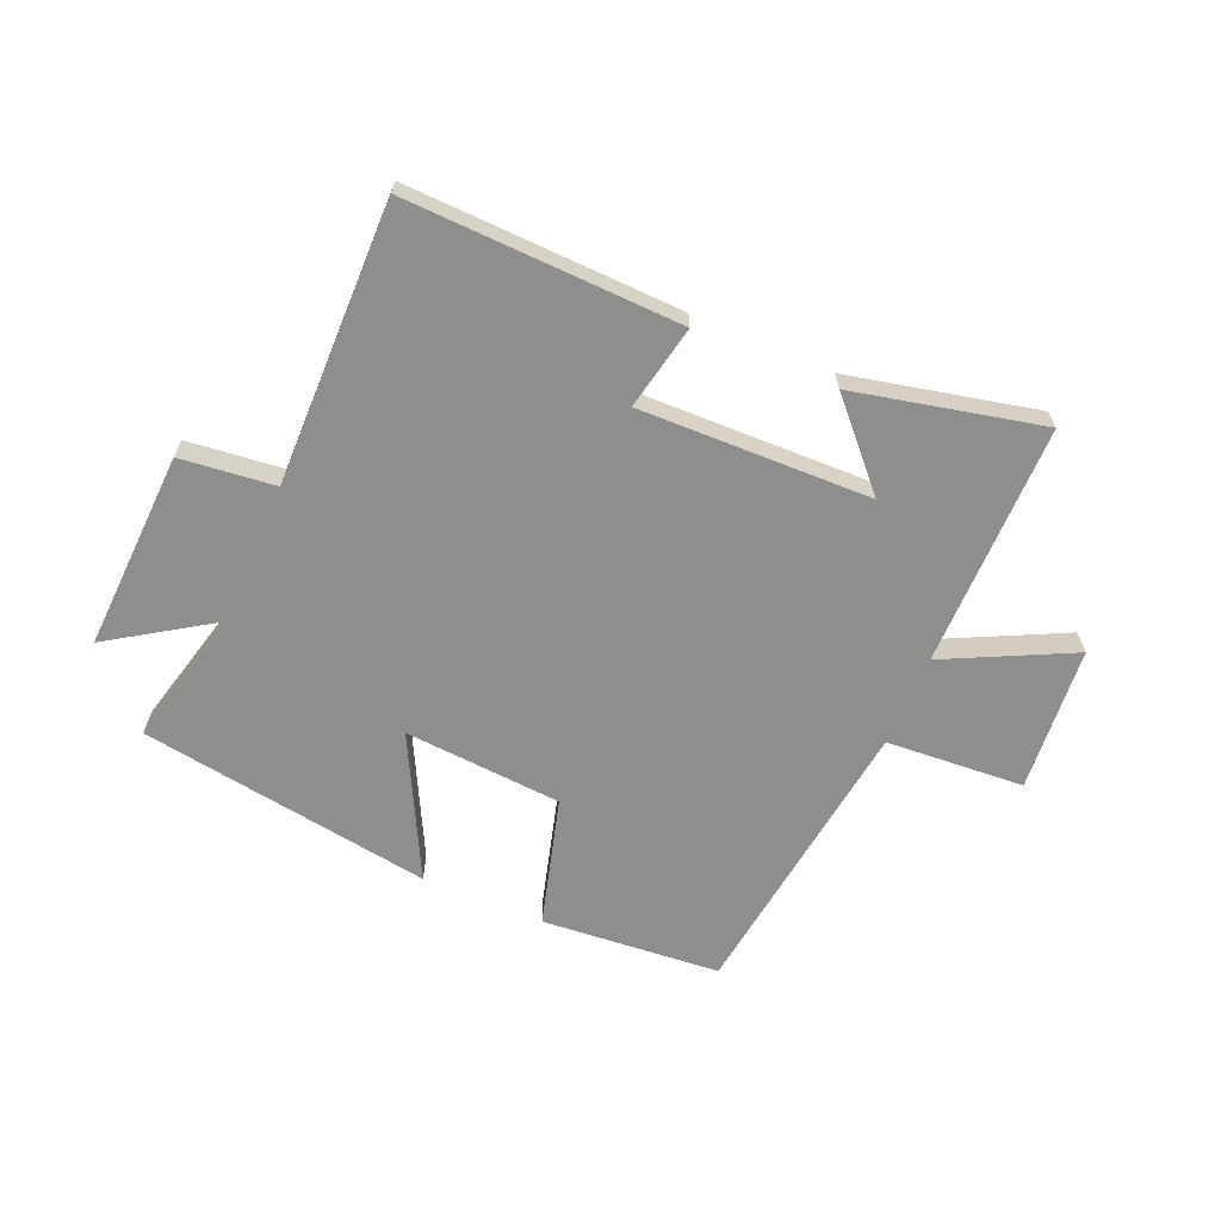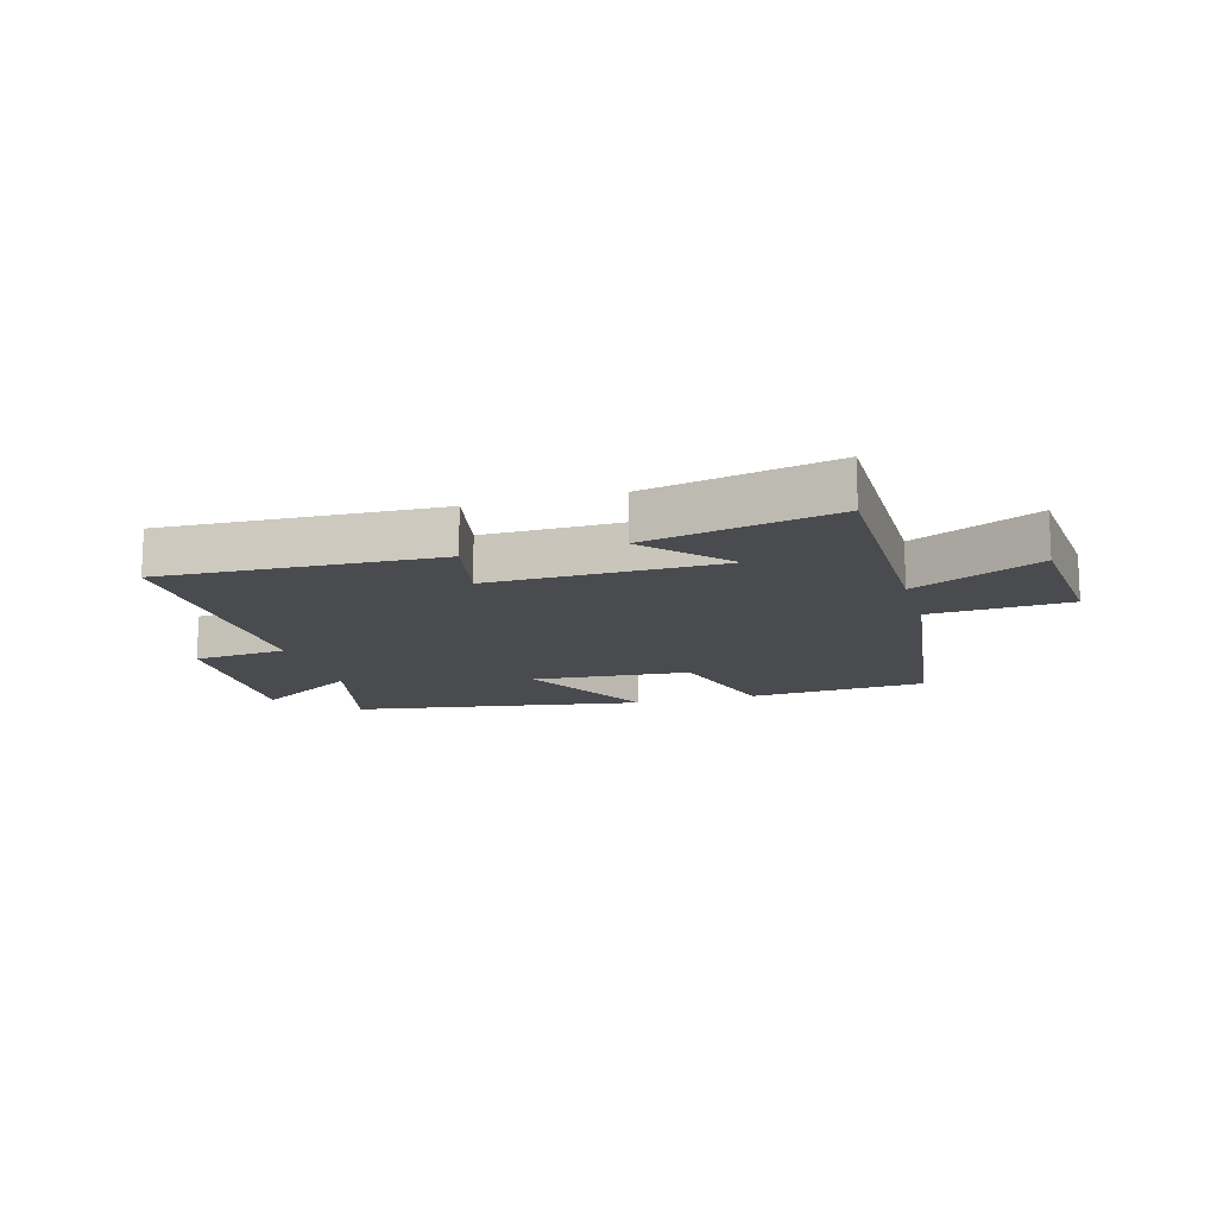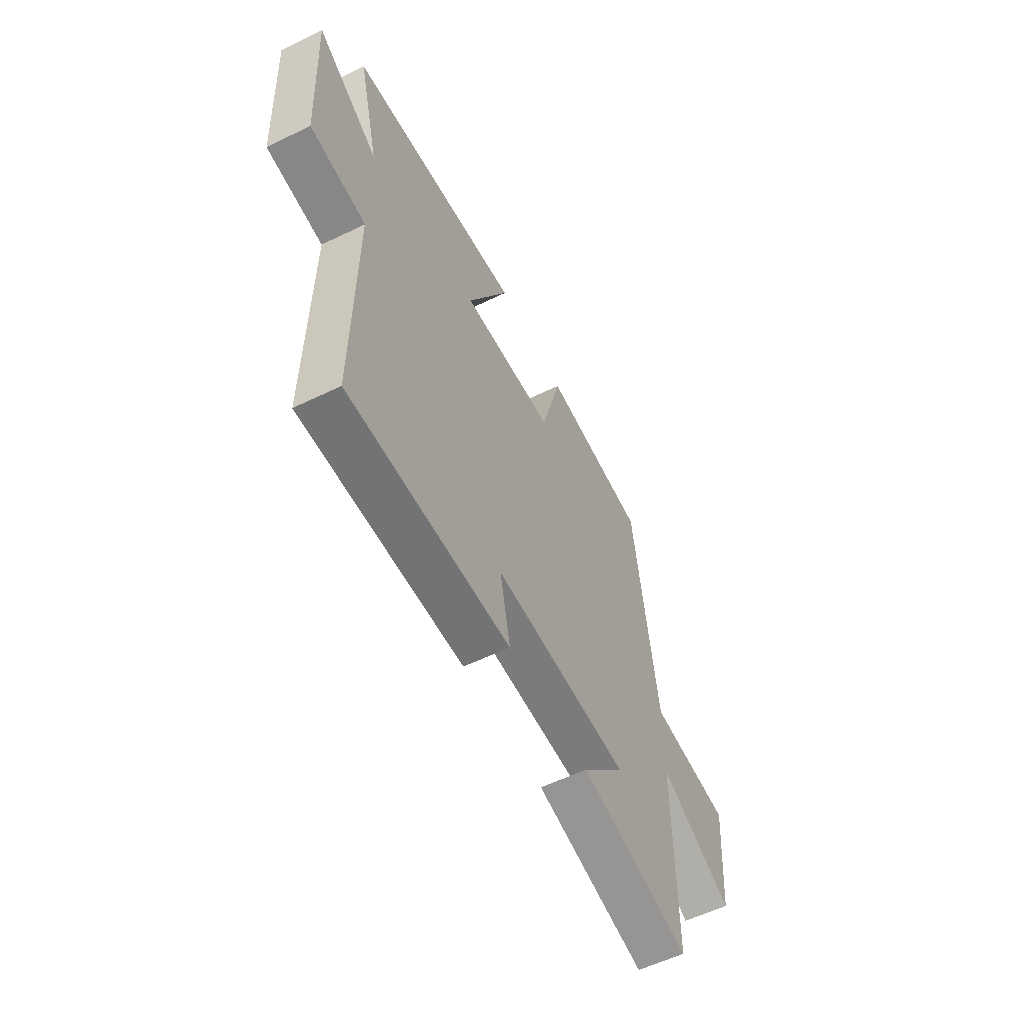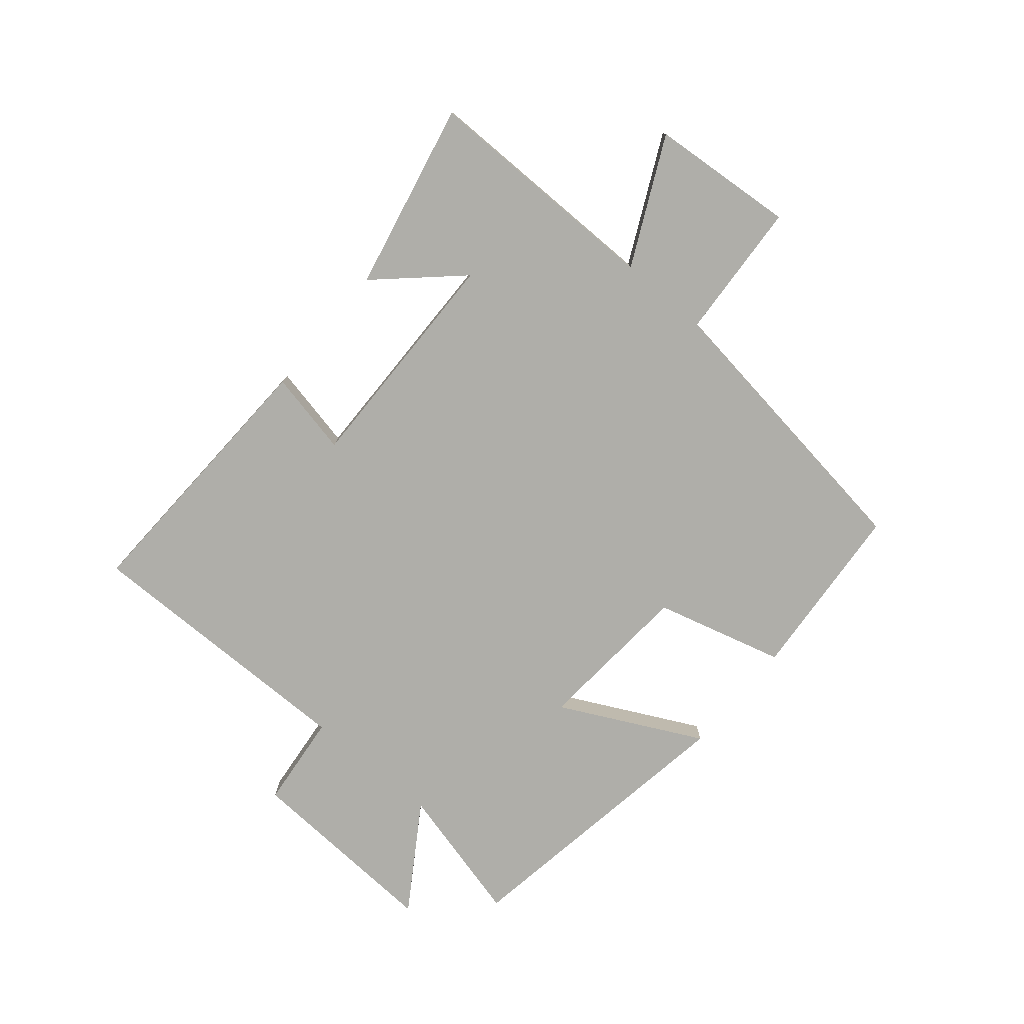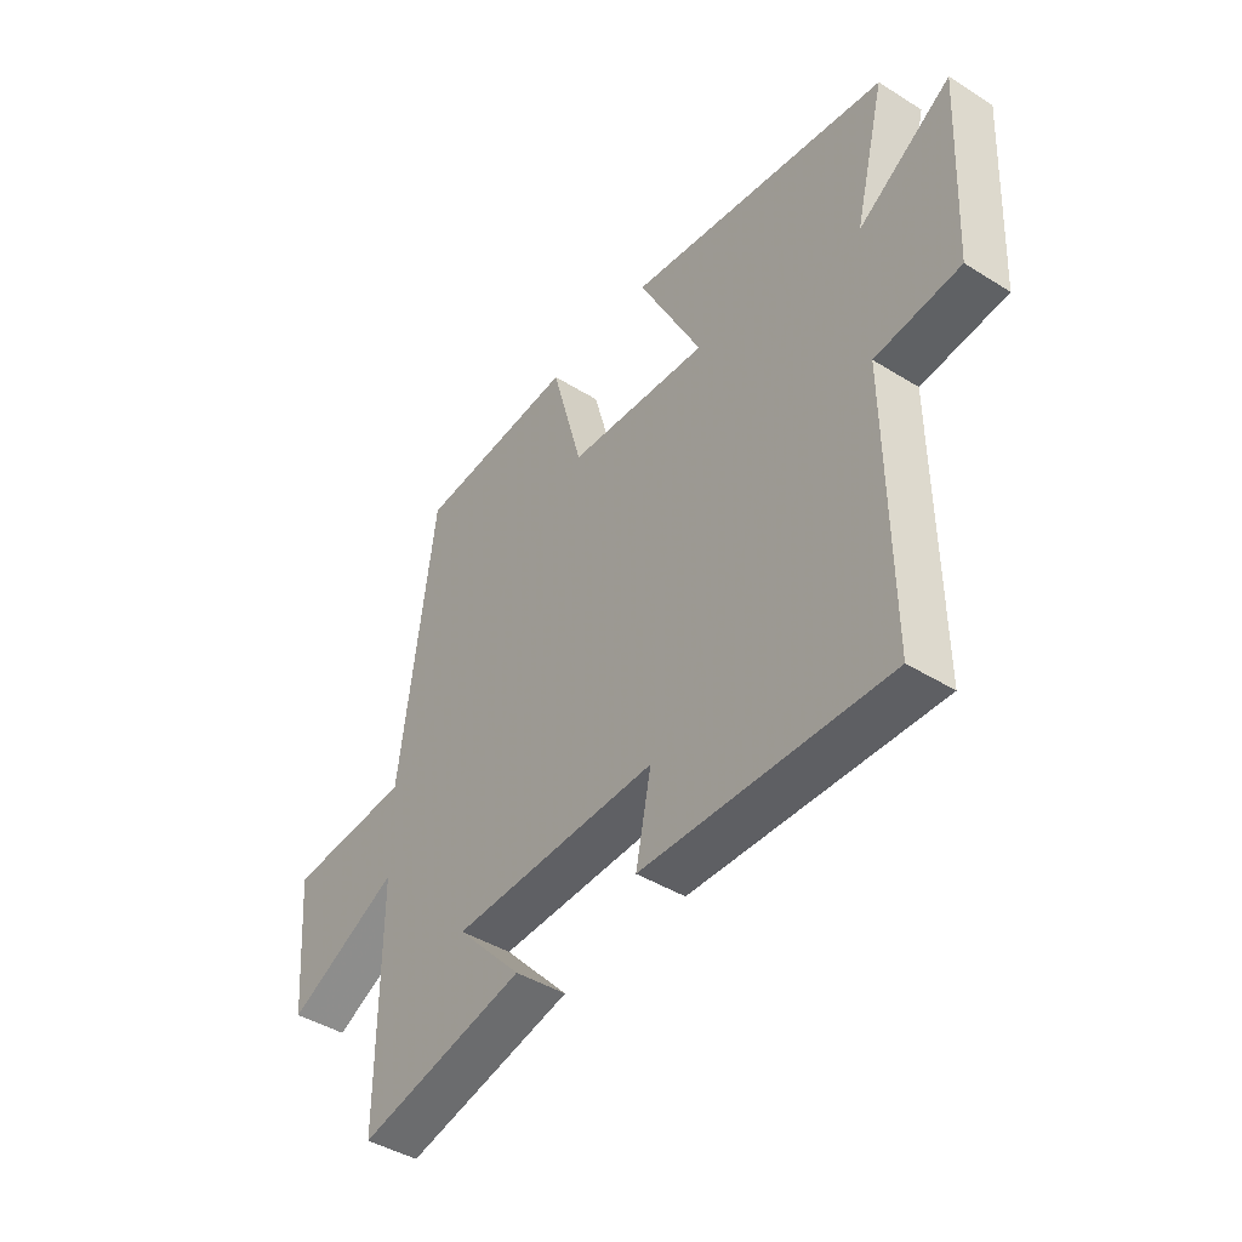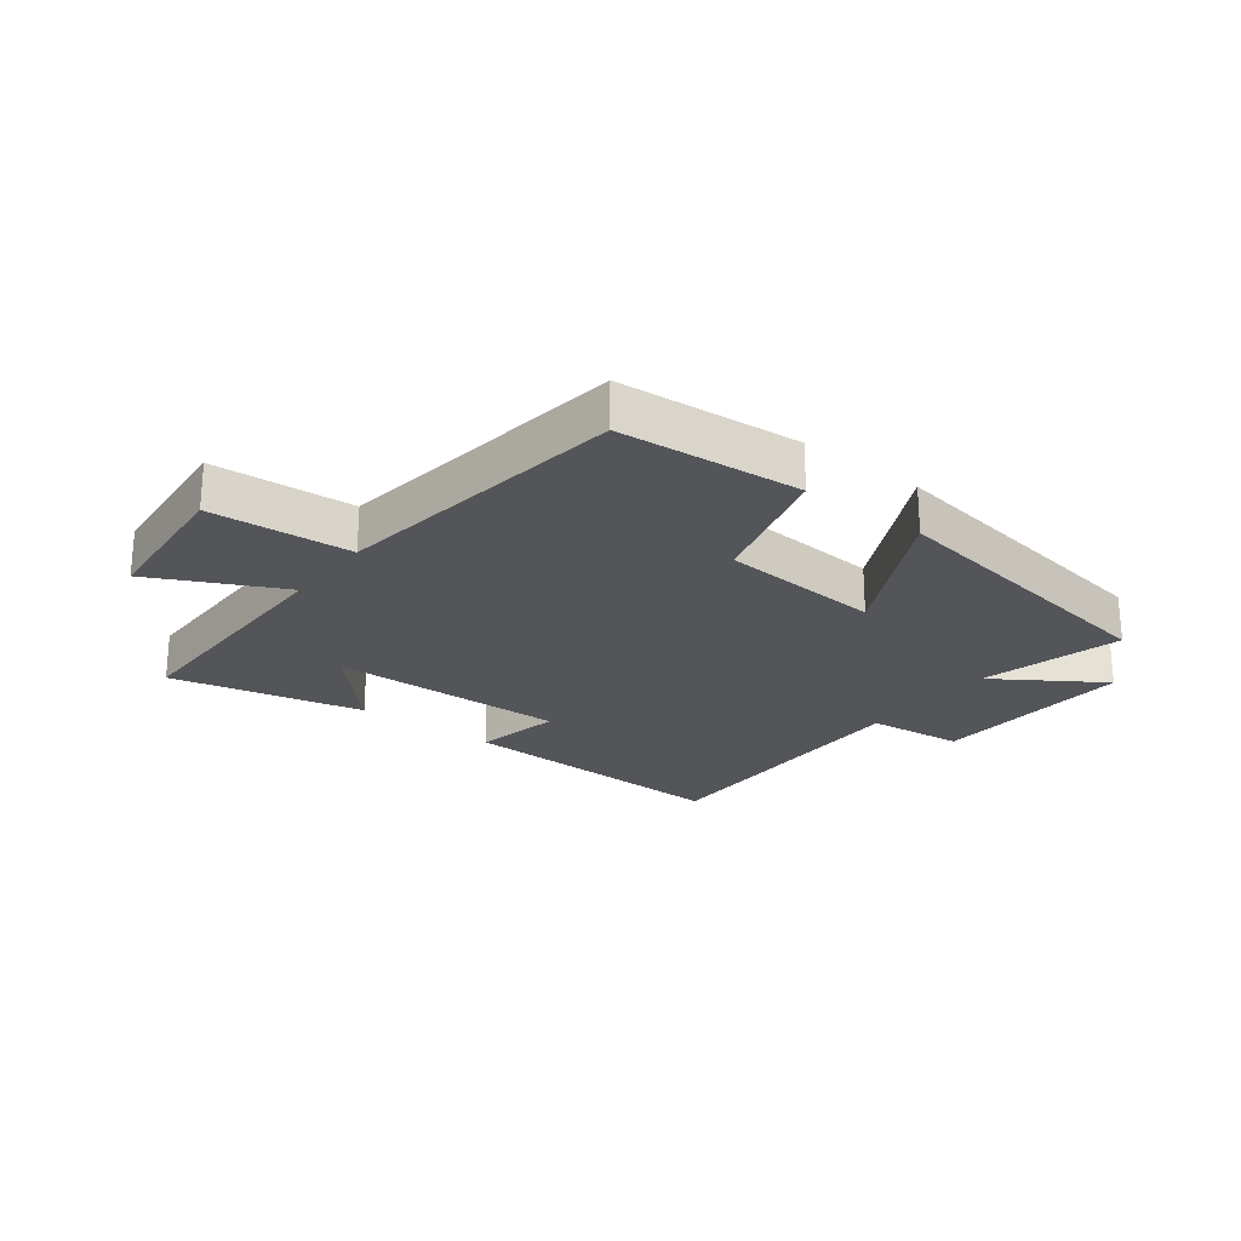
<metadata>
{"format":"obj","ext":"obj","renderer":"f3d","projection":"perspective","resolution":1024,"background":"white","views":[{"elev":-64.9,"azim":157.0,"up":"+Y"},{"elev":-14.0,"azim":-164.2,"up":"+Y"},{"elev":-57.4,"azim":116.8,"up":"+Z"},{"elev":-77.5,"azim":-130.2,"up":"+Y"},{"elev":-43.2,"azim":53.5,"up":"+Z"},{"elev":-24.0,"azim":-37.4,"up":"+Y"}]}
</metadata>
<code>
v 0.558 0.07 0.423
v 0.5 0.07 0.191
v 0.674 0.07 0.304
v 0.658 0.07 -0.028
v 0.5 0.07 -0.045
v 0.505 0.07 -0.516
v 0.047 0.07 -0.5
v 0.076 0.07 -0.359
v -0.31 0.07 -0.367
v -0.187 0.07 -0.5
v -0.501 0.07 -0.569
v -0.5 0.07 -0.163
v -0.711 0.07 -0.266
v -0.731 0.07 -0.024
v -0.5 0.07 -0.009
v -0.435 0.07 0.476
v -0.136 0.07 0.5
v -0.077 0.07 0.285
v 0.187 0.07 0.265
v 0.068 0.07 0.5
v 0.558 0 0.423
v 0.5 0 0.191
v 0.674 0 0.304
v 0.658 0 -0.028
v 0.5 0 -0.045
v 0.505 0 -0.516
v 0.047 0 -0.5
v 0.076 0 -0.359
v -0.31 0 -0.367
v -0.187 0 -0.5
v -0.501 0 -0.569
v -0.5 0 -0.163
v -0.711 0 -0.266
v -0.731 0 -0.024
v -0.5 0 -0.009
v -0.435 0 0.476
v -0.136 0 0.5
v -0.077 0 0.285
v 0.187 0 0.265
v 0.068 0 0.5
f 19 20 1 2
f 18 19 2
f 15 16 17 18
f 15 18 2
f 12 13 14 15
f 12 15 2
f 9 10 11 12
f 8 9 12 2
f 5 6 7 8
f 5 8 2 3
f 3 4 5
f 22 21 40 39
f 22 39 38
f 38 37 36 35
f 22 38 35
f 35 34 33 32
f 22 35 32
f 32 31 30 29
f 22 32 29 28
f 28 27 26 25
f 23 22 28 25
f 25 24 23
f 1 21 22 2
f 2 22 23 3
f 3 23 24 4
f 4 24 25 5
f 5 25 26 6
f 6 26 27 7
f 7 27 28 8
f 8 28 29 9
f 9 29 30 10
f 10 30 31 11
f 11 31 32 12
f 12 32 33 13
f 13 33 34 14
f 14 34 35 15
f 15 35 36 16
f 16 36 37 17
f 17 37 38 18
f 18 38 39 19
f 19 39 40 20
f 20 40 21 1

</code>
